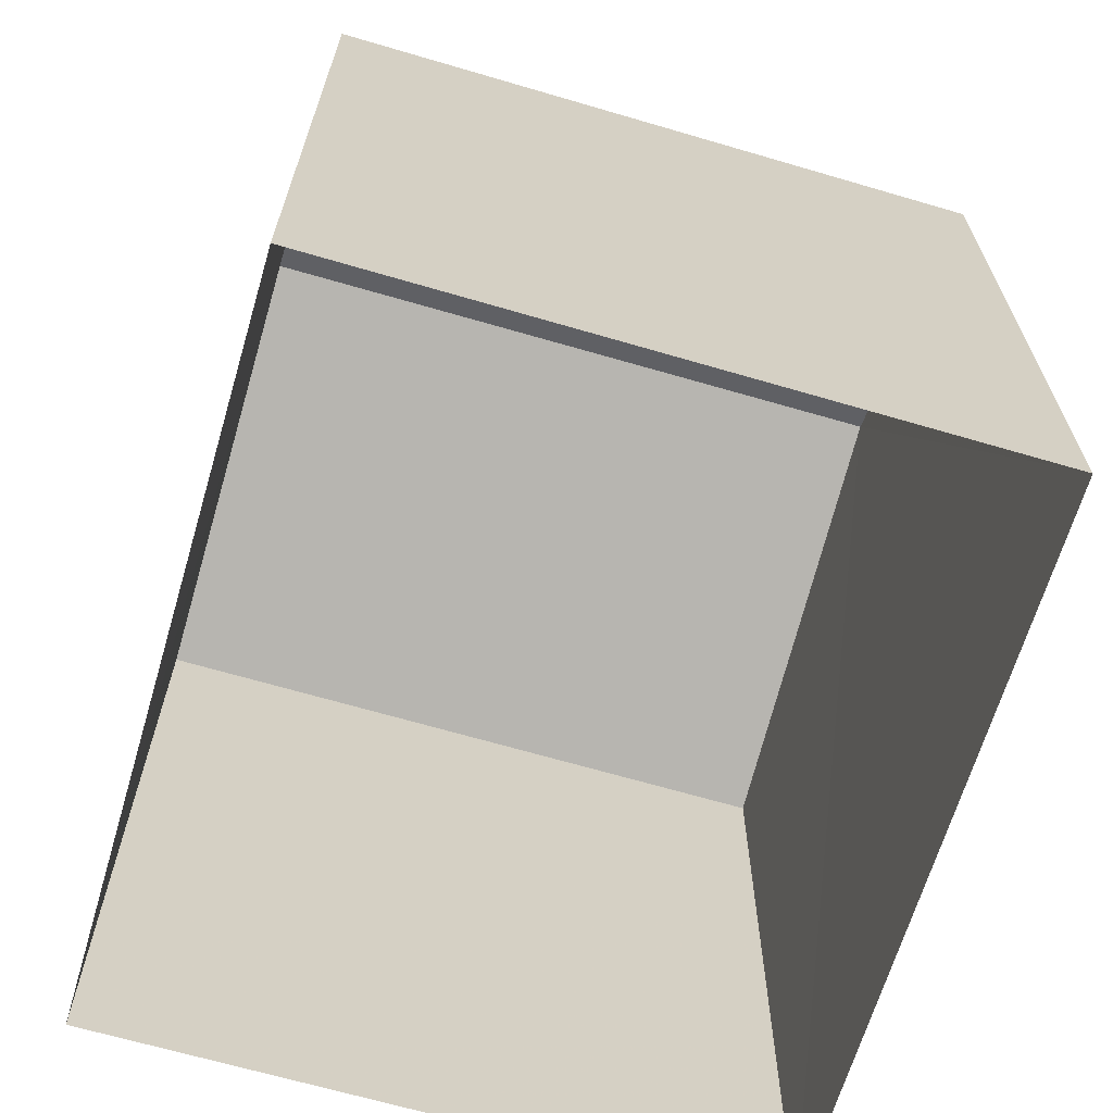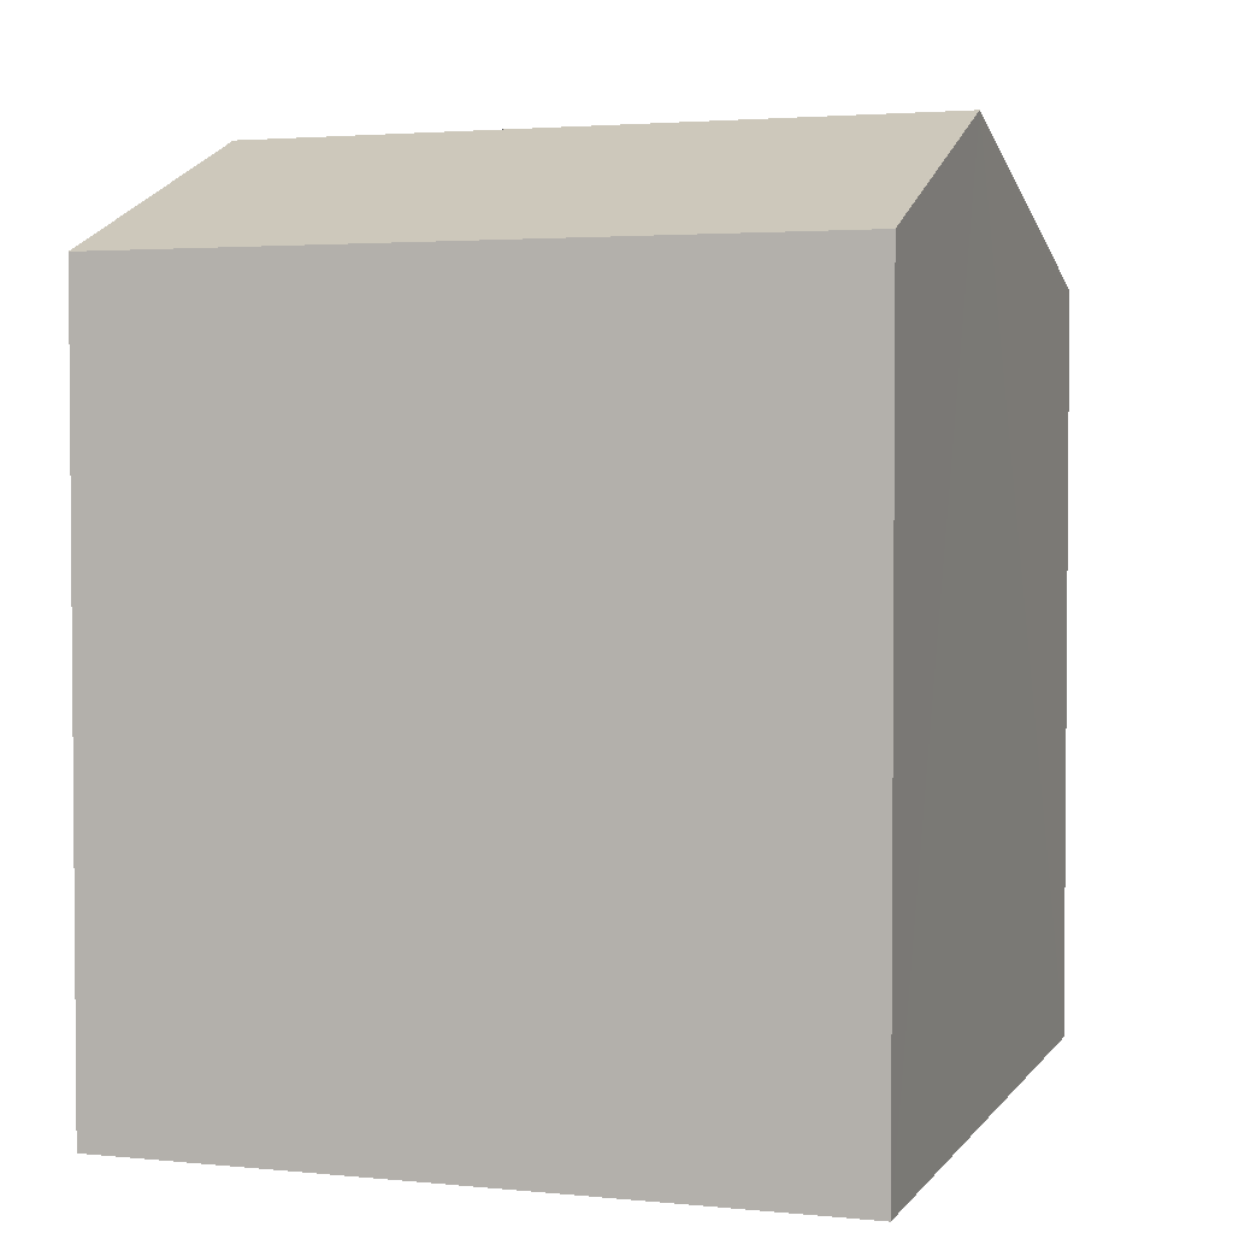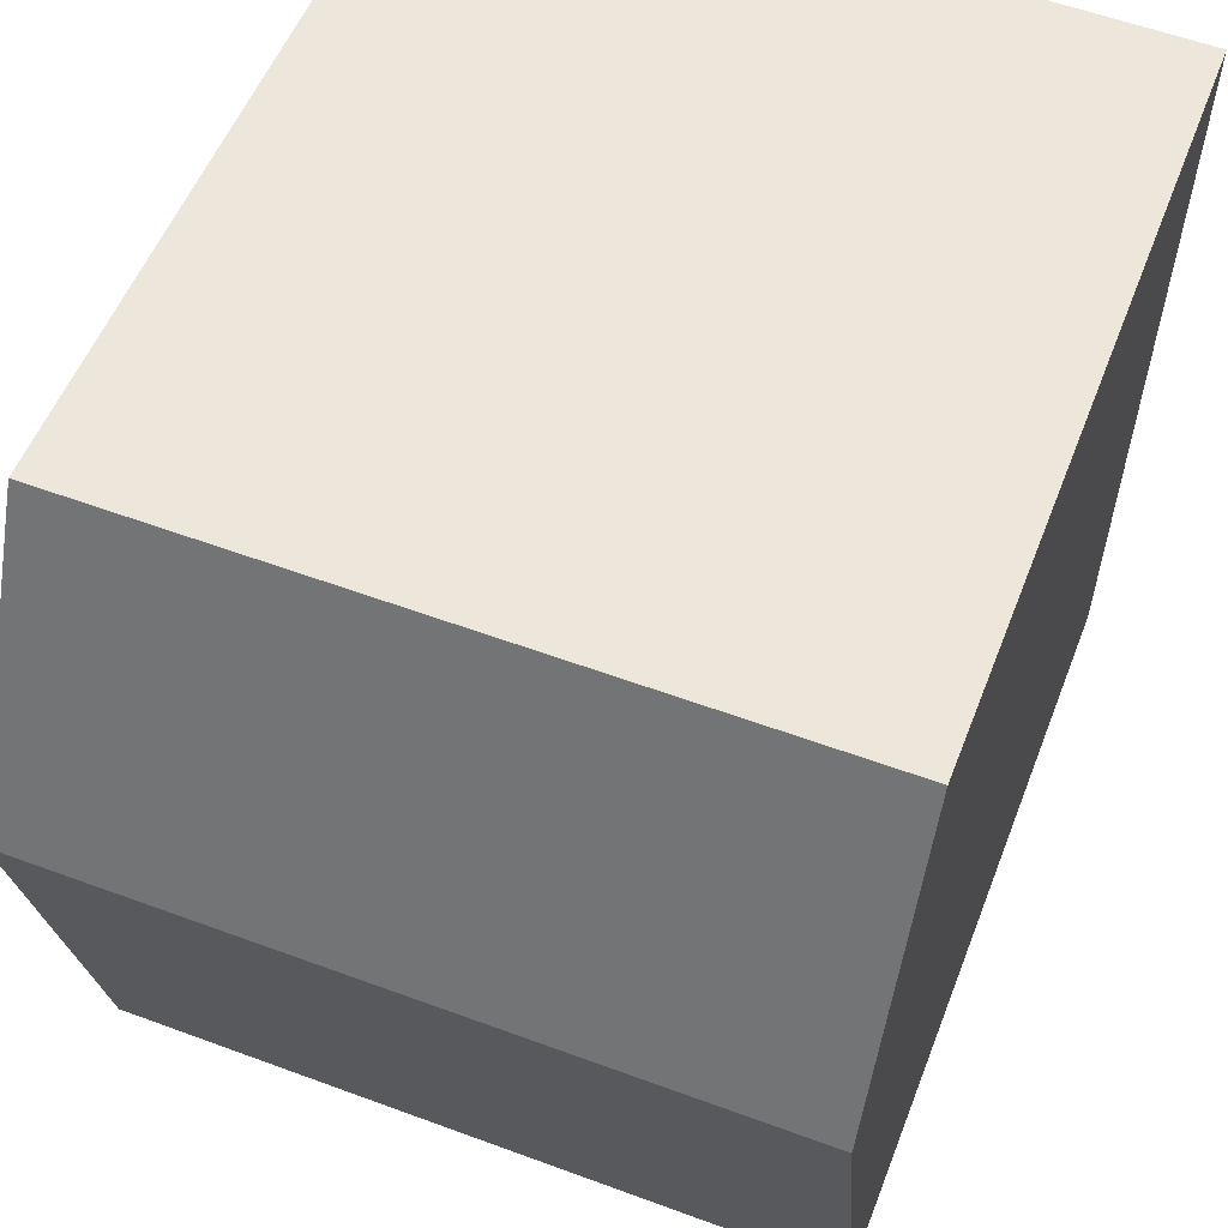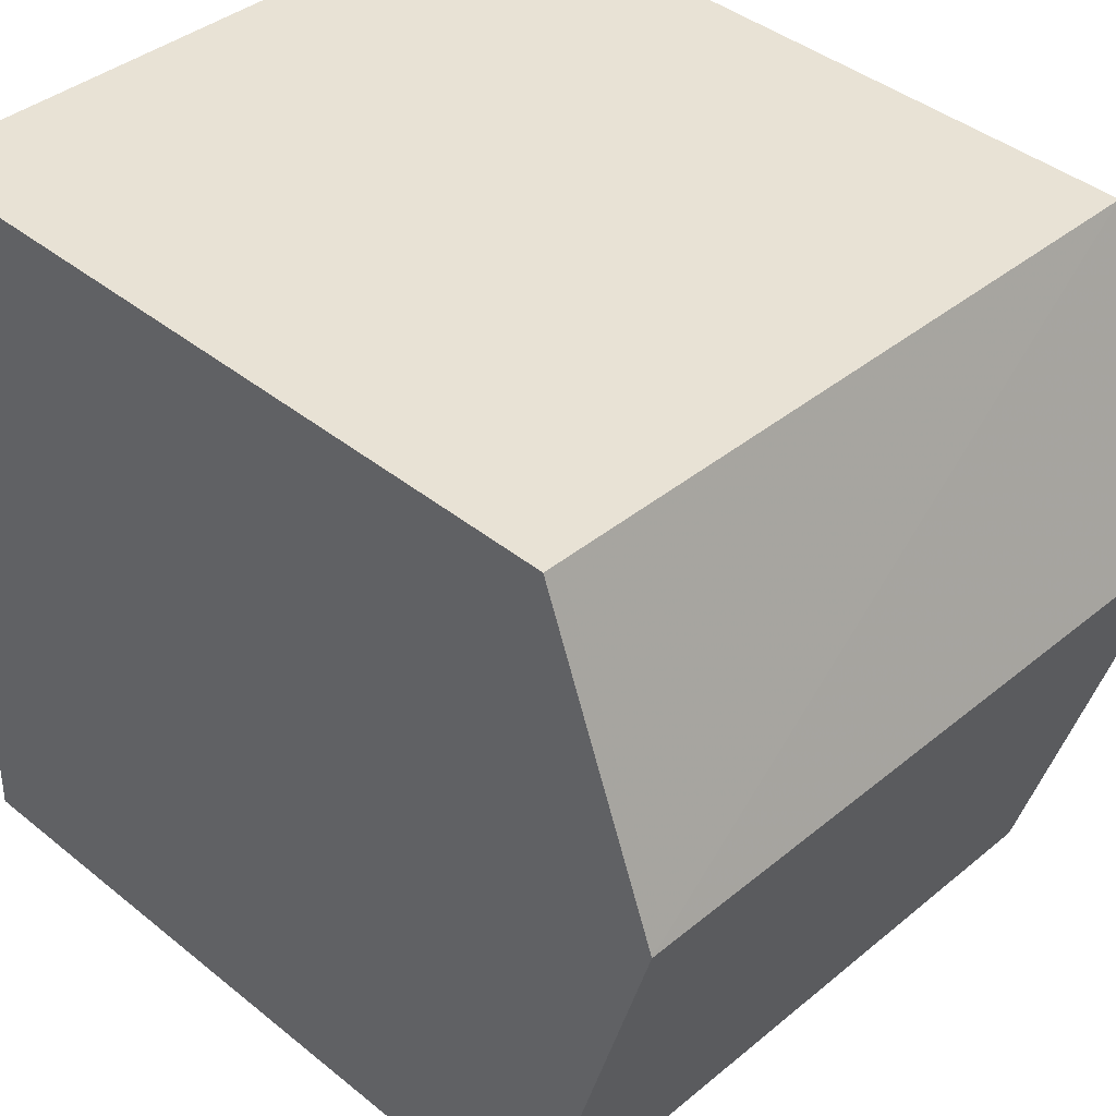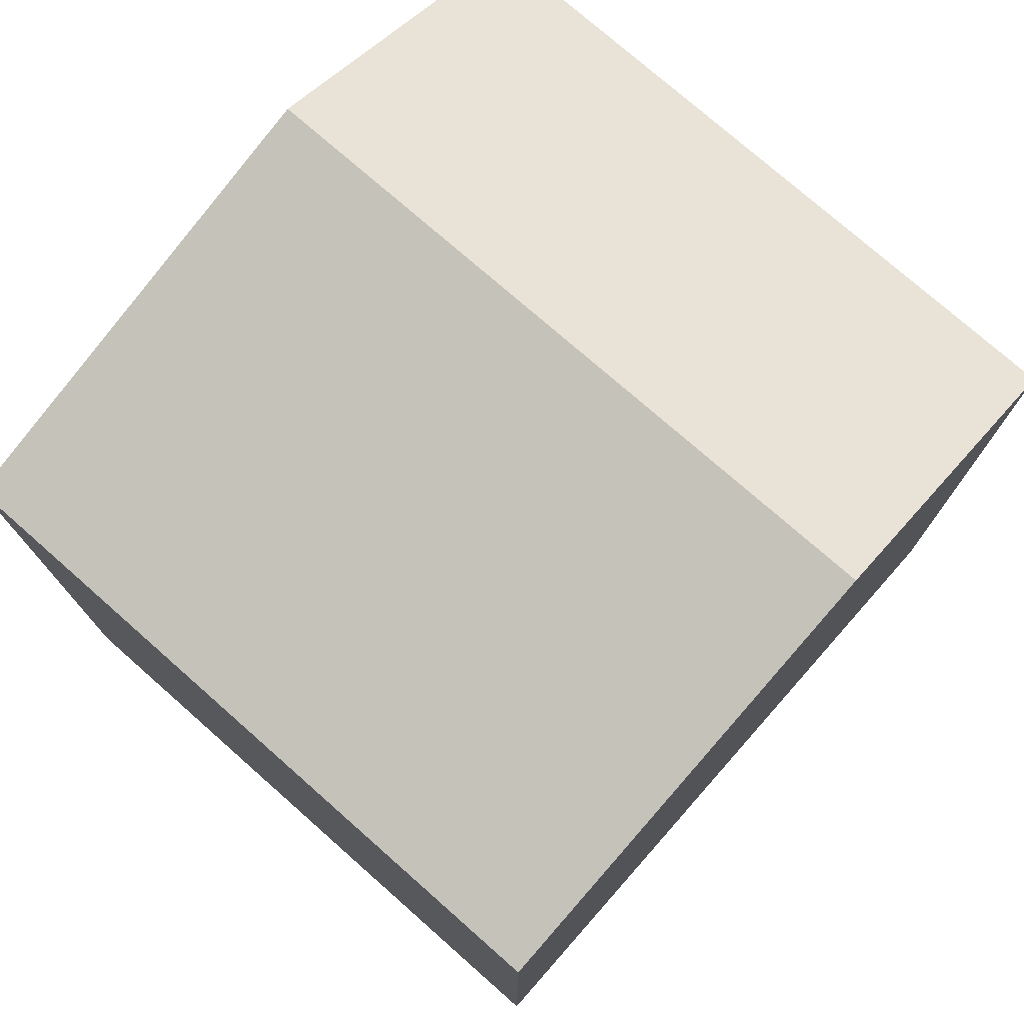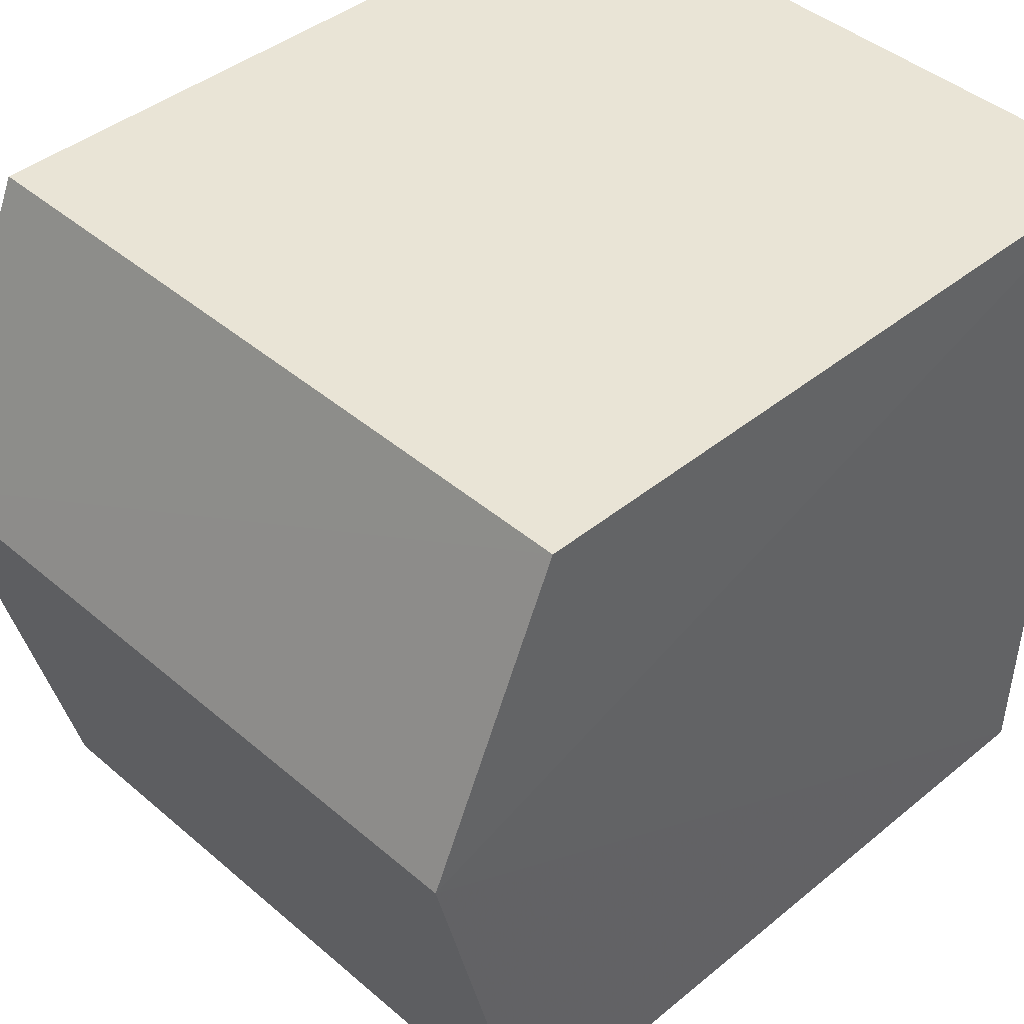
<metadata>
{"format":"obj","ext":"obj","renderer":"f3d","projection":"perspective","resolution":1024,"background":"white","views":[{"elev":-66.2,"azim":162.0,"up":"+Z"},{"elev":2.8,"azim":-162.8,"up":"+Z"},{"elev":53.3,"azim":20.9,"up":"+Y"},{"elev":41.4,"azim":-45.6,"up":"+Y"},{"elev":76.0,"azim":39.9,"up":"+Z"},{"elev":41.3,"azim":45.2,"up":"+Y"}]}
</metadata>
<code>
v -3.726e+05 -1.045e+05 27.85
v -3.726e+05 -1.045e+05 27.85
v -3.726e+05 -1.045e+05 27.85
v -3.726e+05 -1.045e+05 27.85
v -3.726e+05 -1.045e+05 34.75
v -3.726e+05 -1.045e+05 34.75
v -3.726e+05 -1.045e+05 35.89
v -3.726e+05 -1.045e+05 35.89
v -3.726e+05 -1.045e+05 34.75
v -3.726e+05 -1.045e+05 34.75
f 1 2 3
f 4 1 3
f 5 6 7
f 8 5 7
f 9 10 8
f 7 9 8
f 10 3 8
f 3 2 8
f 2 5 8
f 9 4 3
f 10 9 3
f 6 1 7
f 1 4 7
f 4 9 7
f 5 2 1
f 6 5 1

</code>
